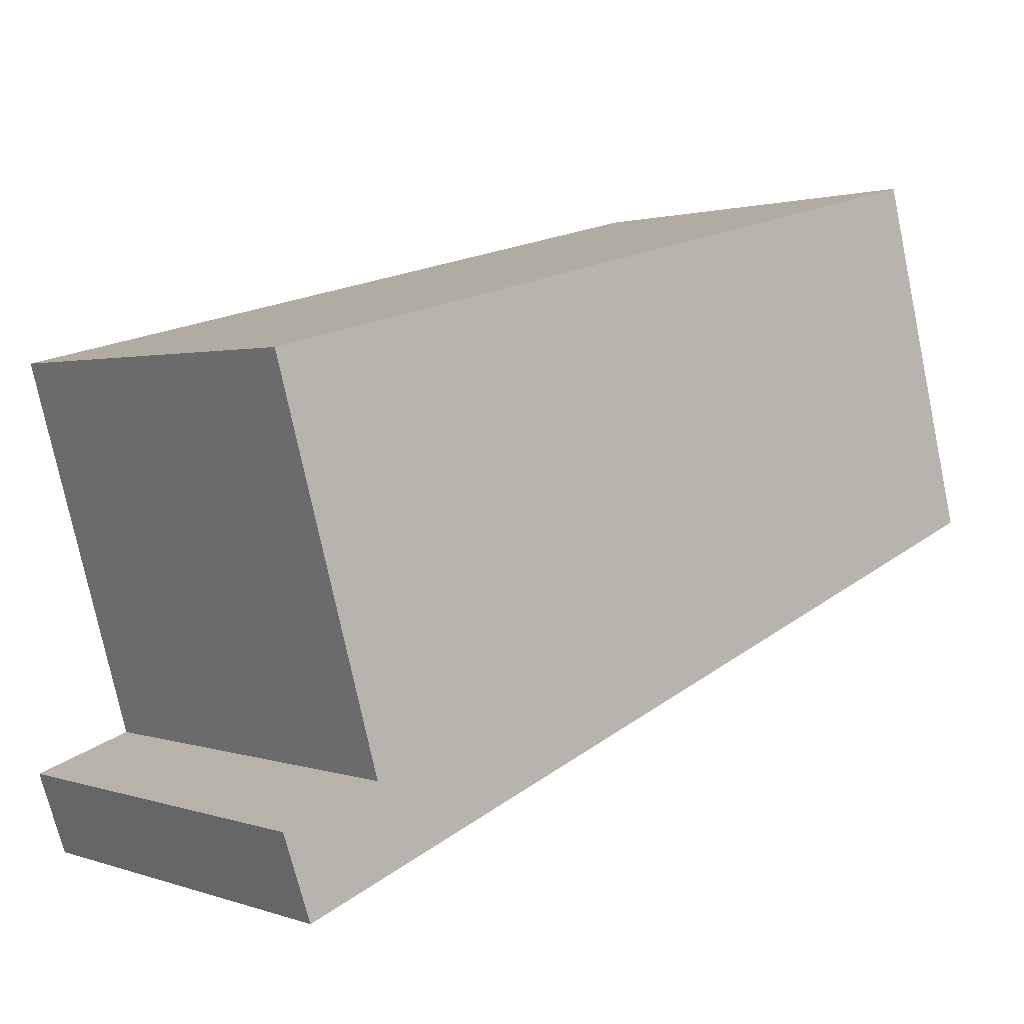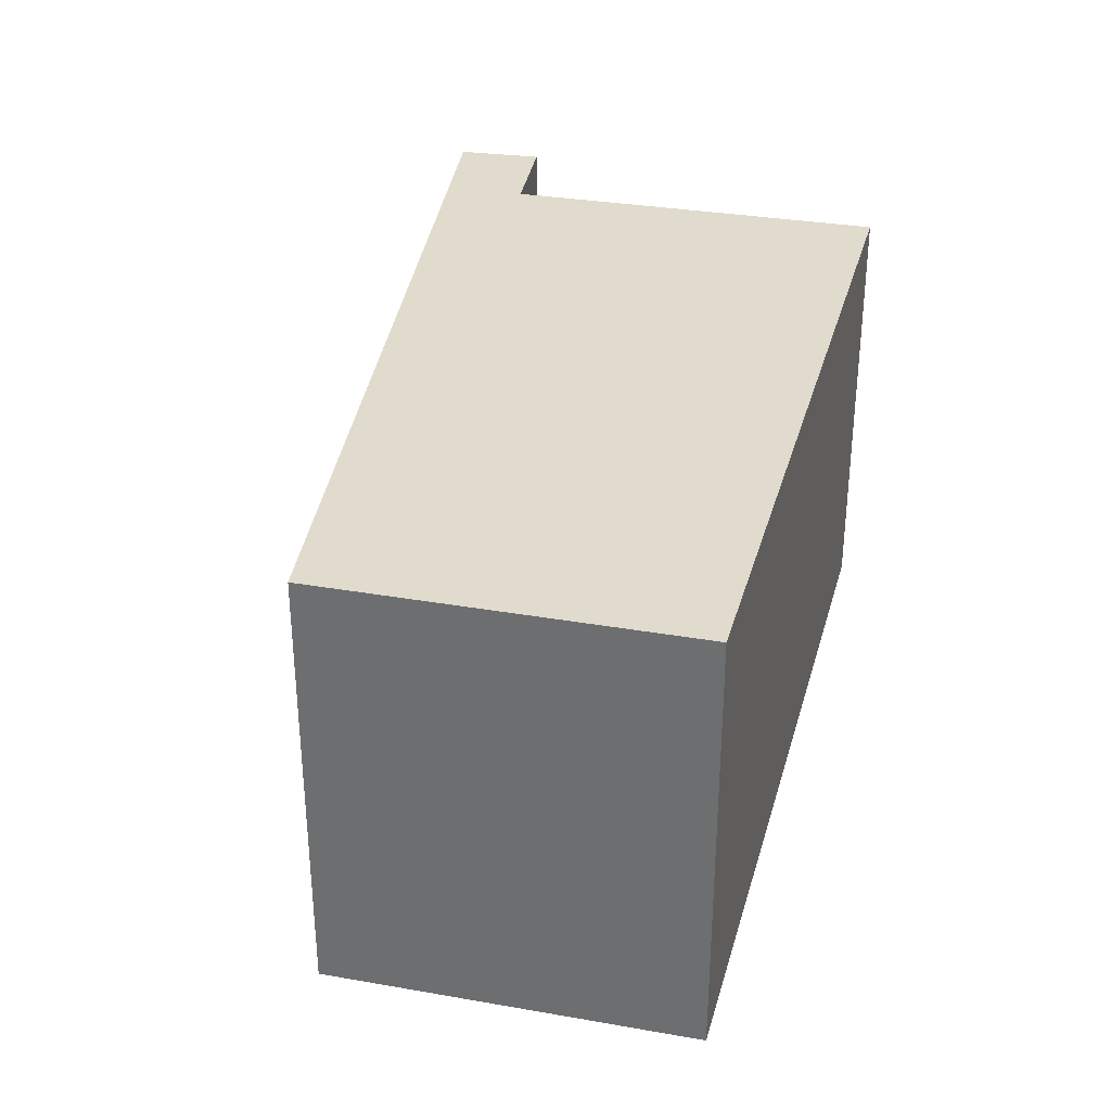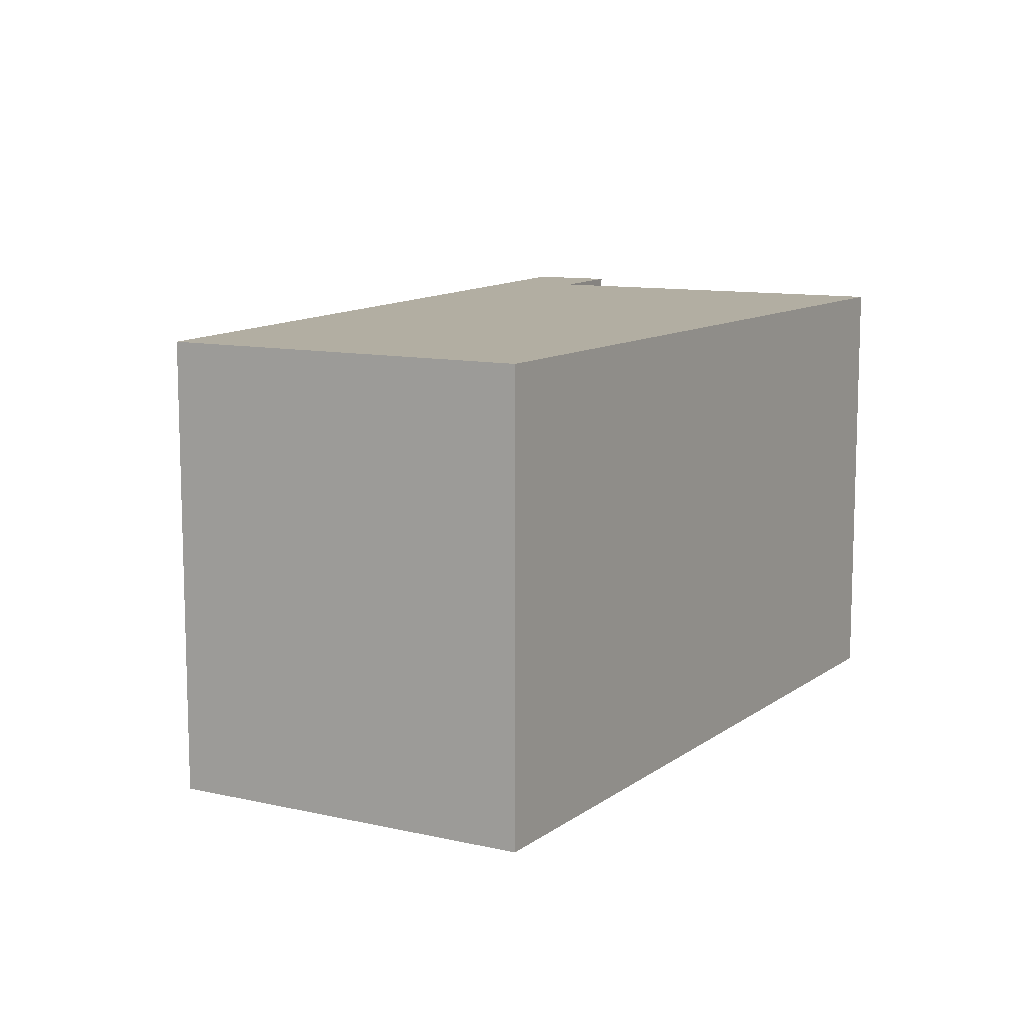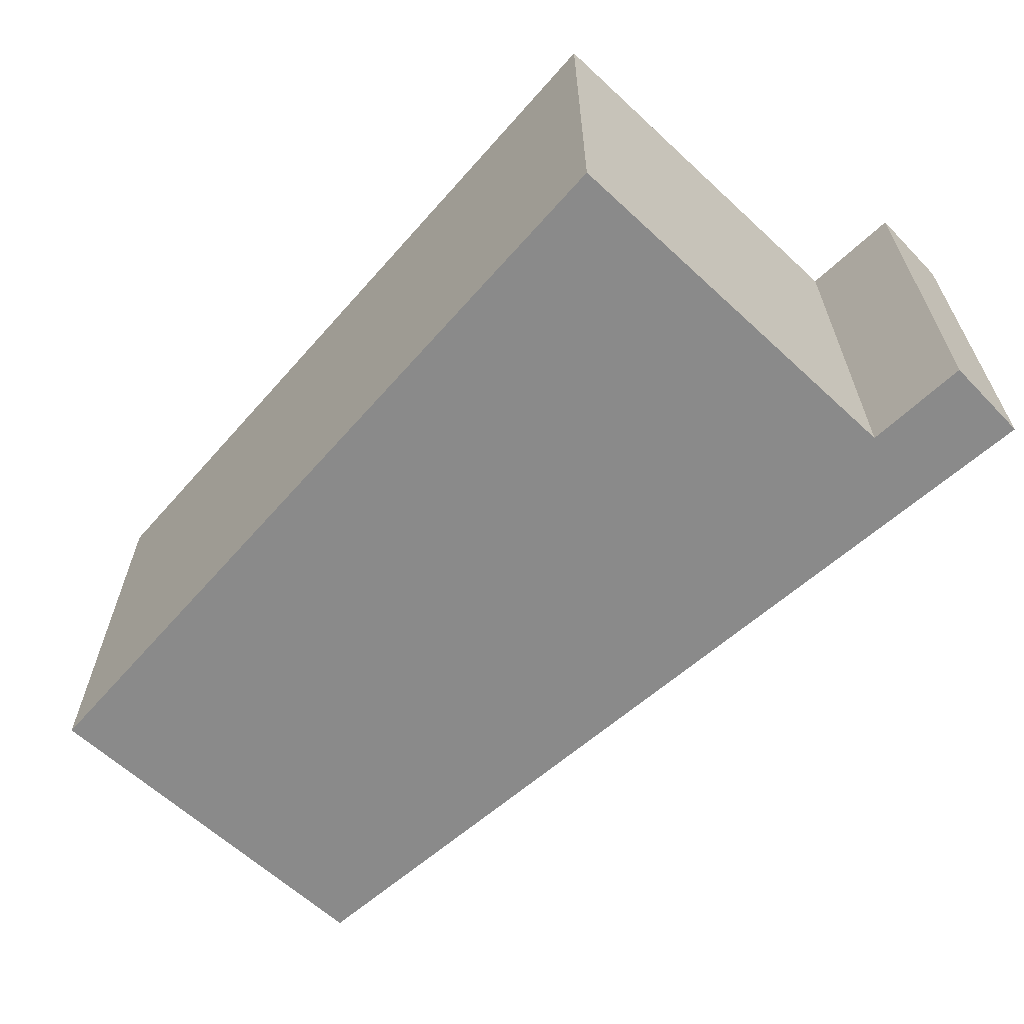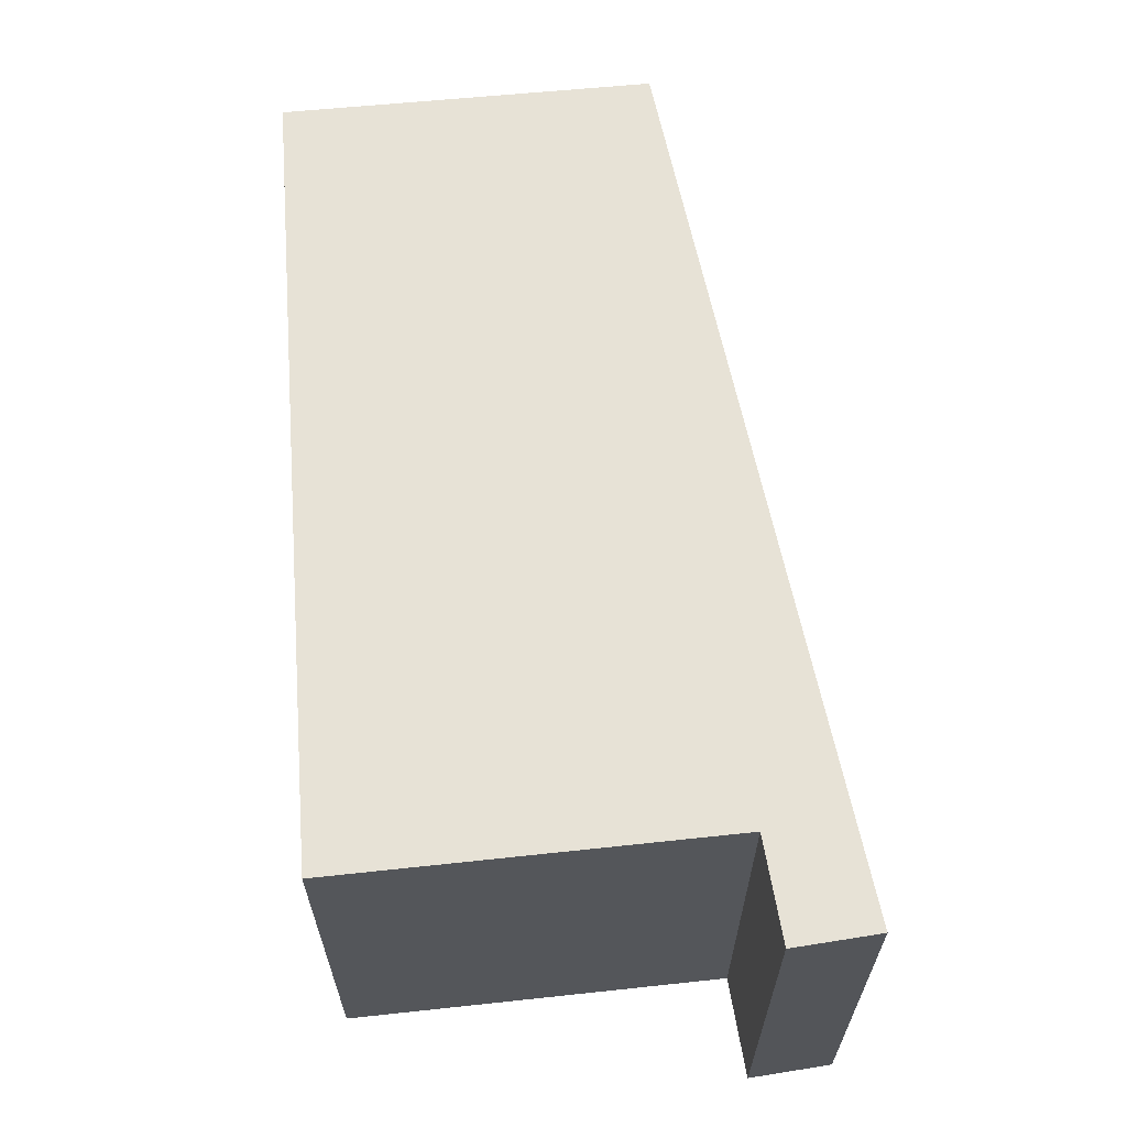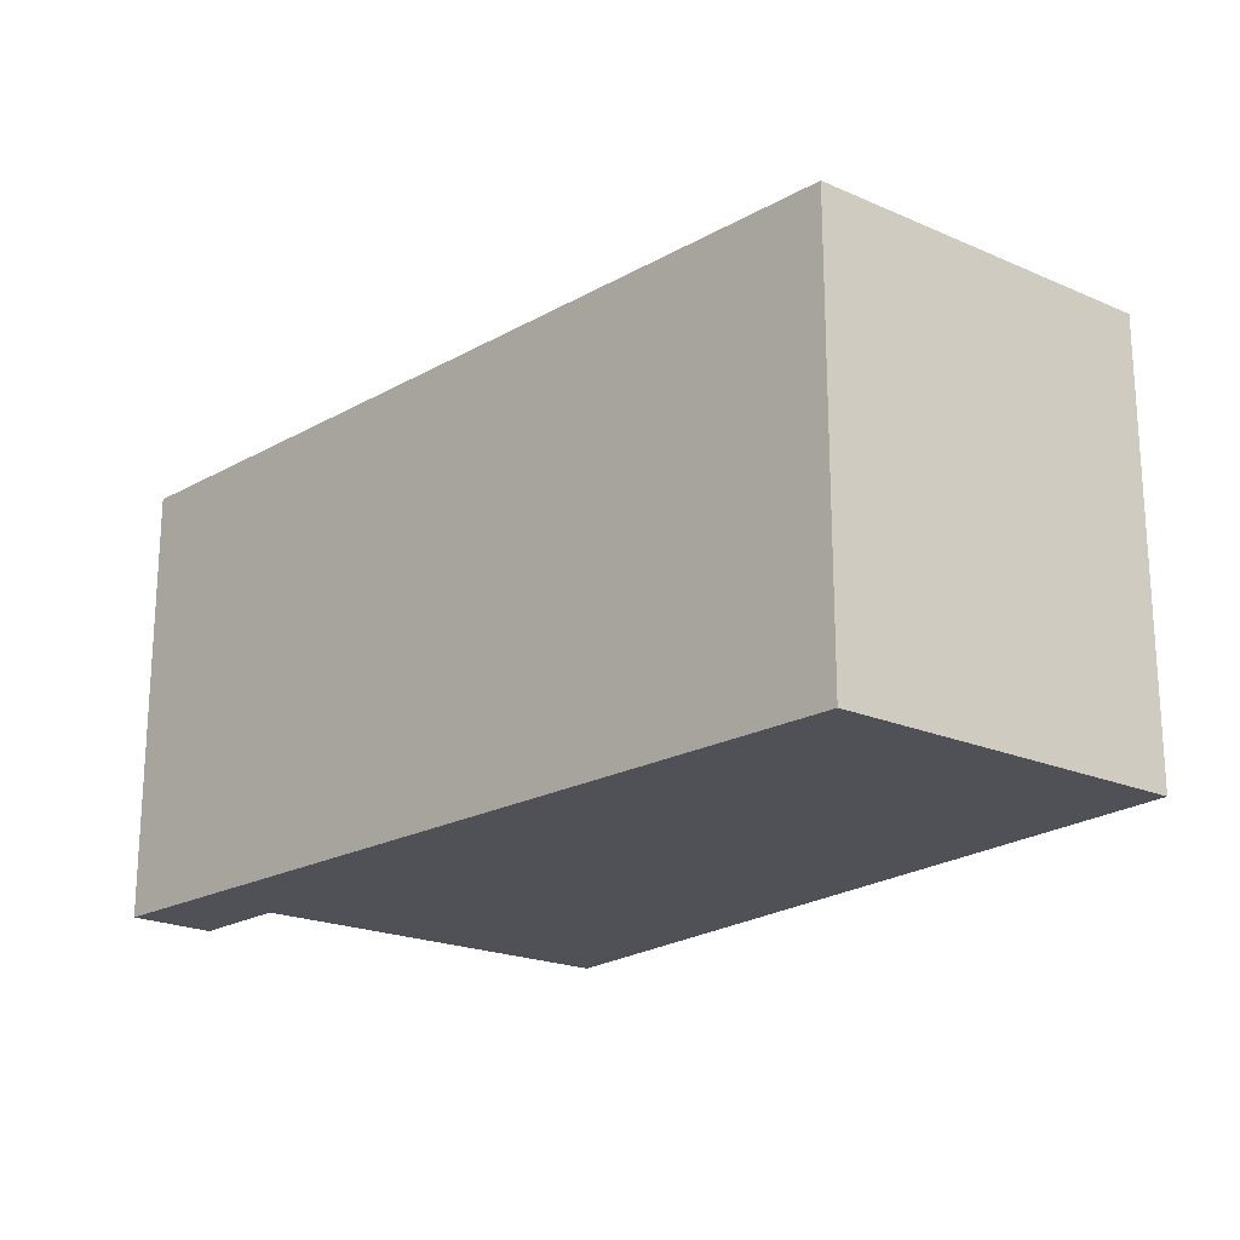
<metadata>
{"format":"obj","ext":"obj","renderer":"f3d","projection":"perspective","resolution":1024,"background":"white","views":[{"elev":1.5,"azim":140.8,"up":"+Z"},{"elev":33.3,"azim":-61.4,"up":"+Y"},{"elev":10.7,"azim":-45.3,"up":"+Y"},{"elev":-63.6,"azim":62.5,"up":"+Y"},{"elev":63.6,"azim":99.5,"up":"+Y"},{"elev":-20.5,"azim":-113.3,"up":"+Y"}]}
</metadata>
<code>
v  0 2.603 1.594e-16
v  5.107 2.603 -1.443
v  4.944 2.603 -1.925
v  4.527 2.603 -1.242
v  5.148 2.603 0.969
v  0.565 2.603 2.094
v  5.107 8.836e-17 -1.443
v  4.944 1.179e-16 -1.925
v  5.148 -5.933e-17 0.969
v  4.527 7.605e-17 -1.242
v  0 0 0
v  0.565 -1.282e-16 2.094
g defaultobject
f 1 2 3
f 2 1 4
f 4 1 5
f 5 1 6
f 7 3 2
f 3 7 8
f 9 4 5
f 4 9 10
f 8 1 3
f 1 8 11
f 11 6 1
f 6 11 12
f 12 5 6
f 5 12 9
f 10 2 4
f 2 10 7
f 7 11 8
f 11 7 10
f 11 10 9
f 11 9 12

</code>
